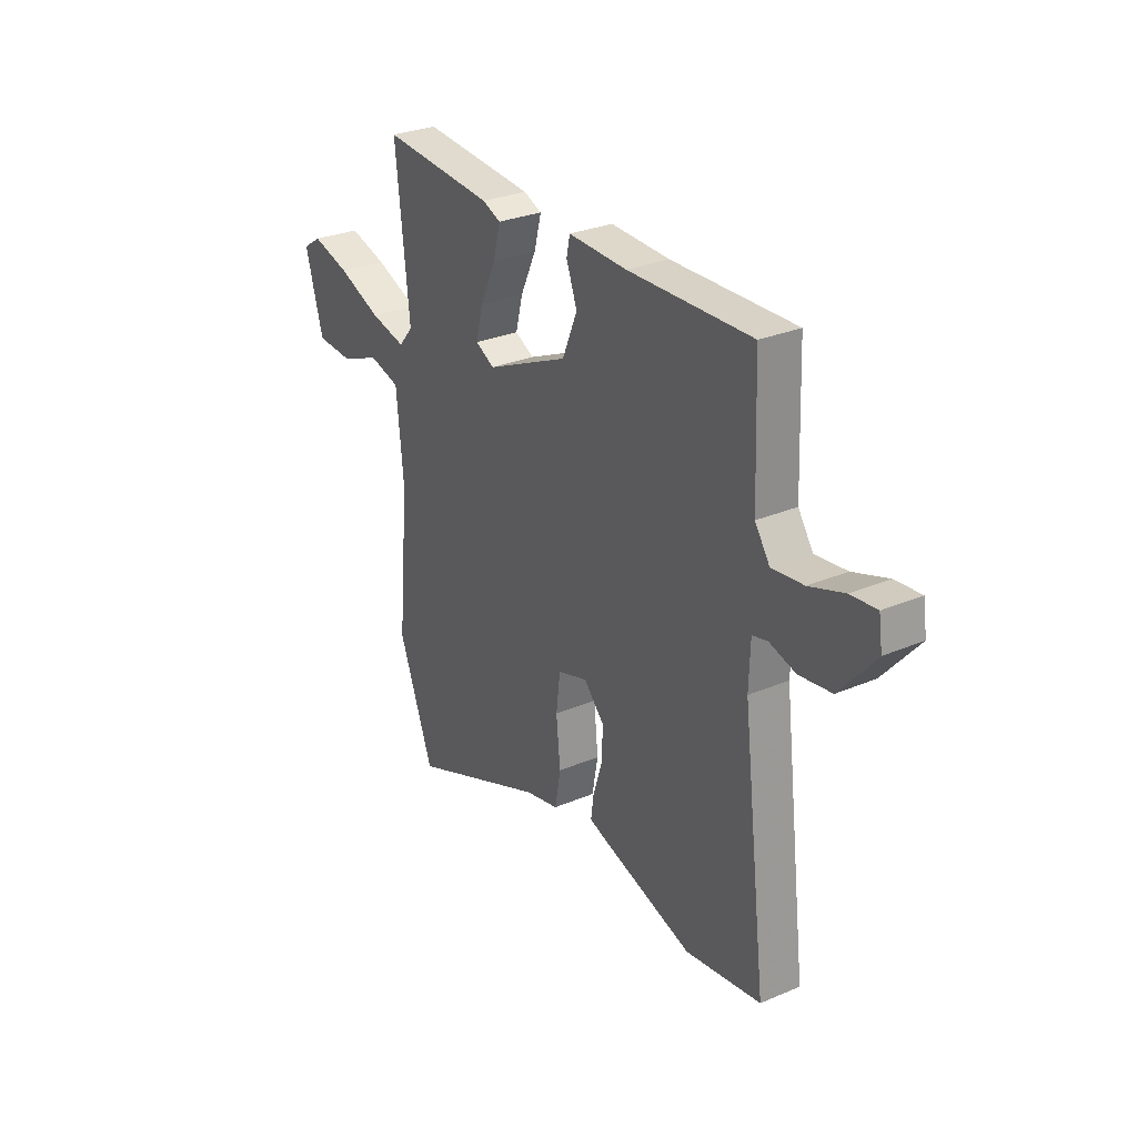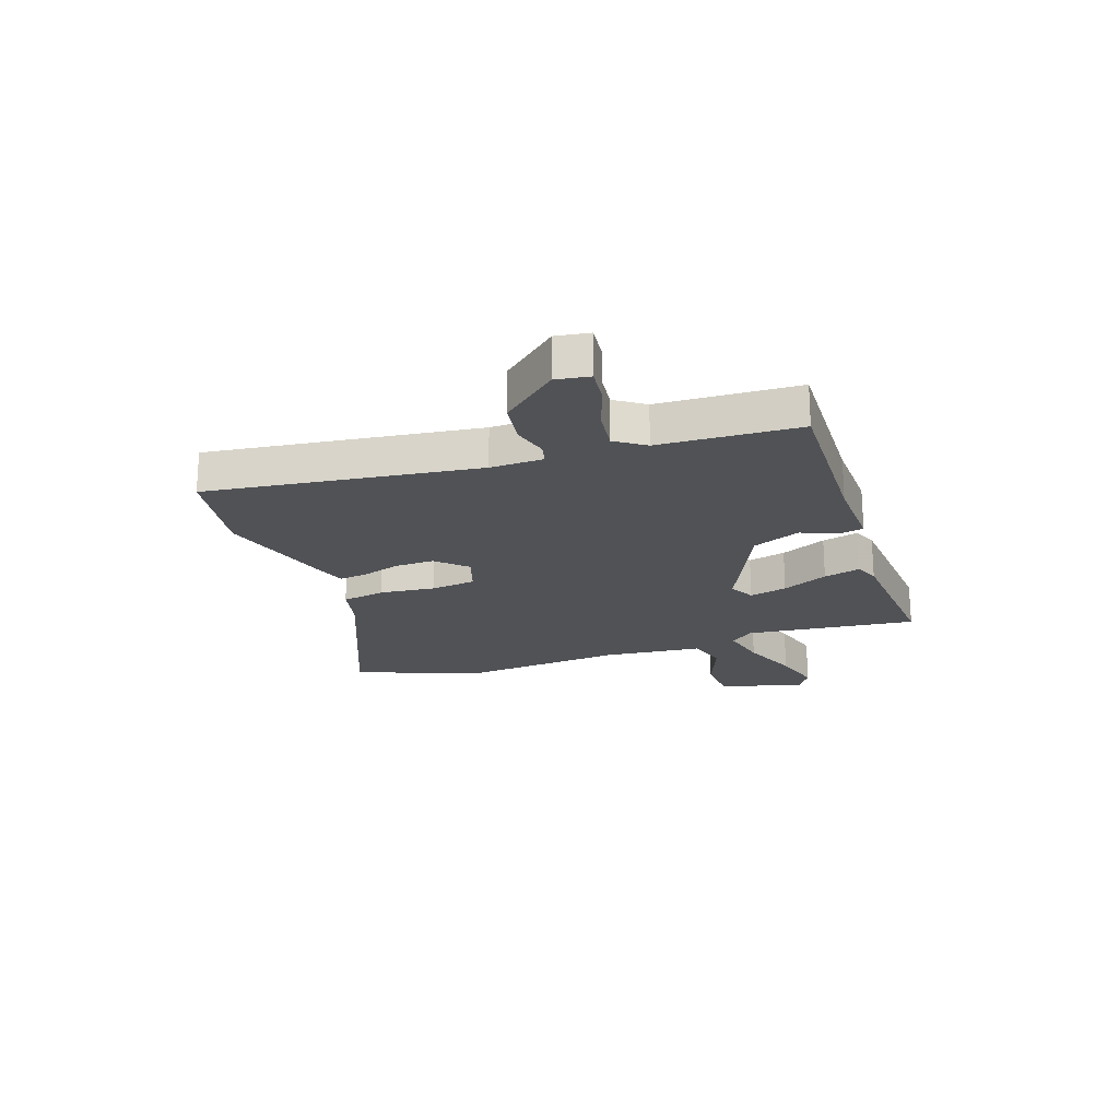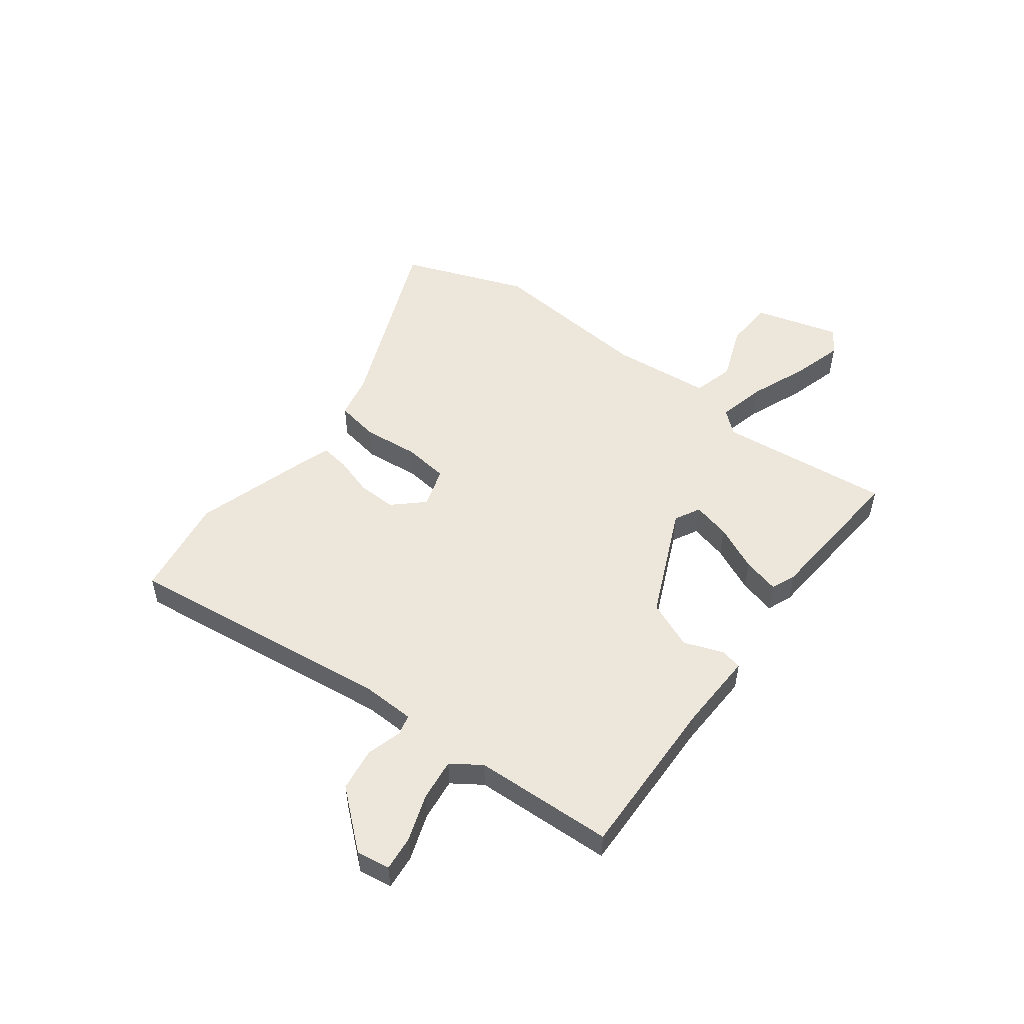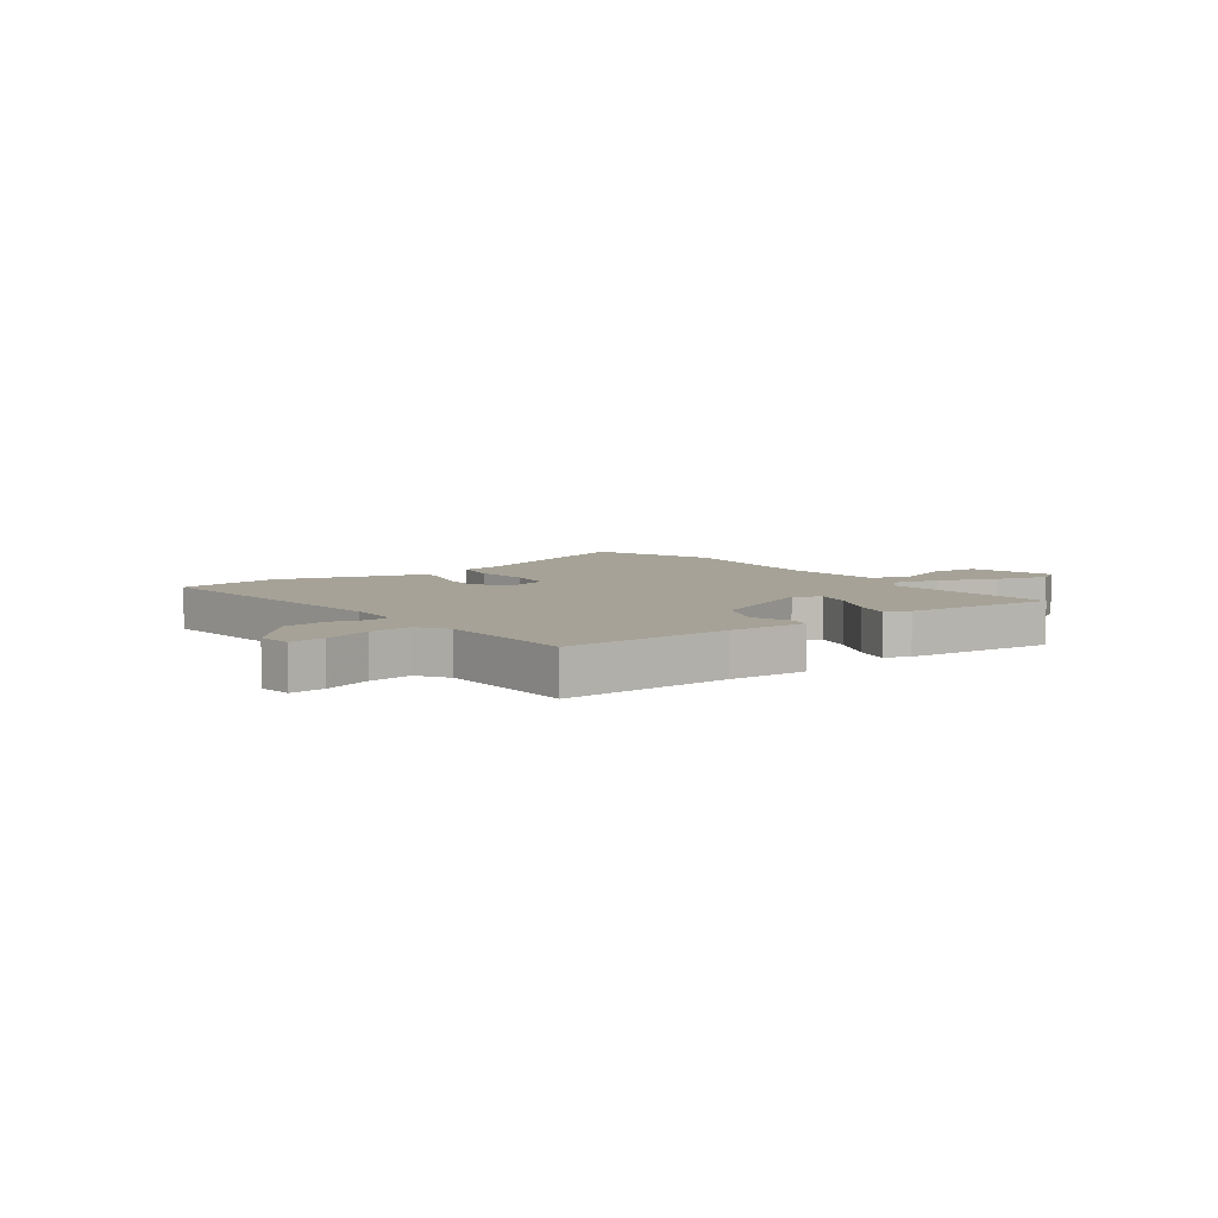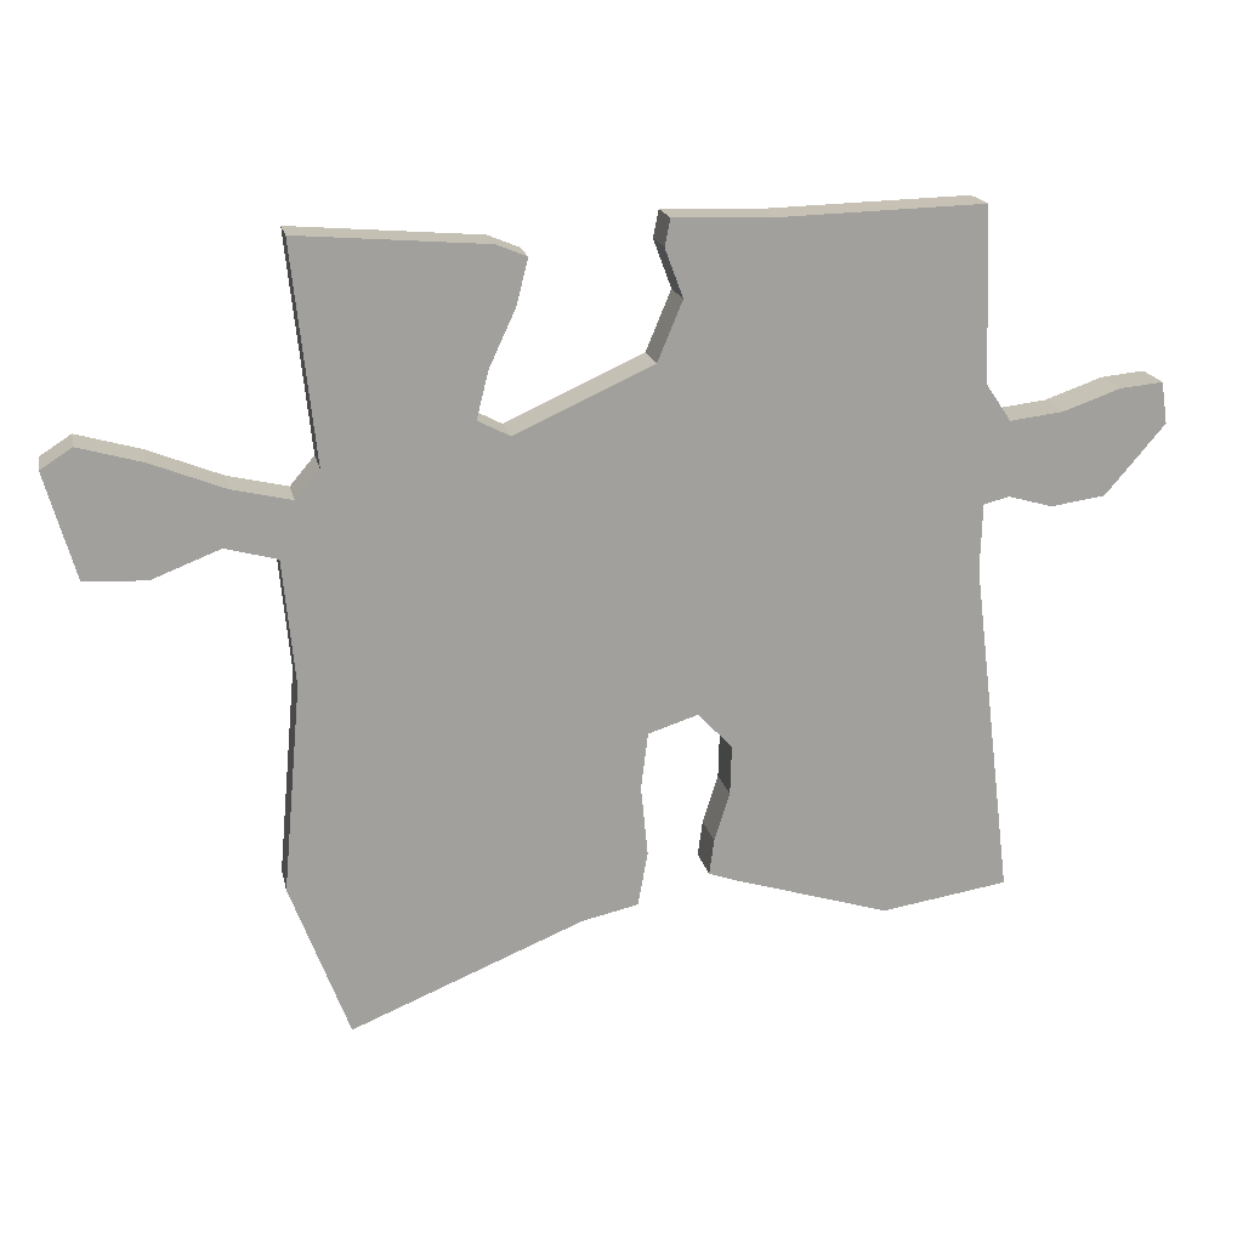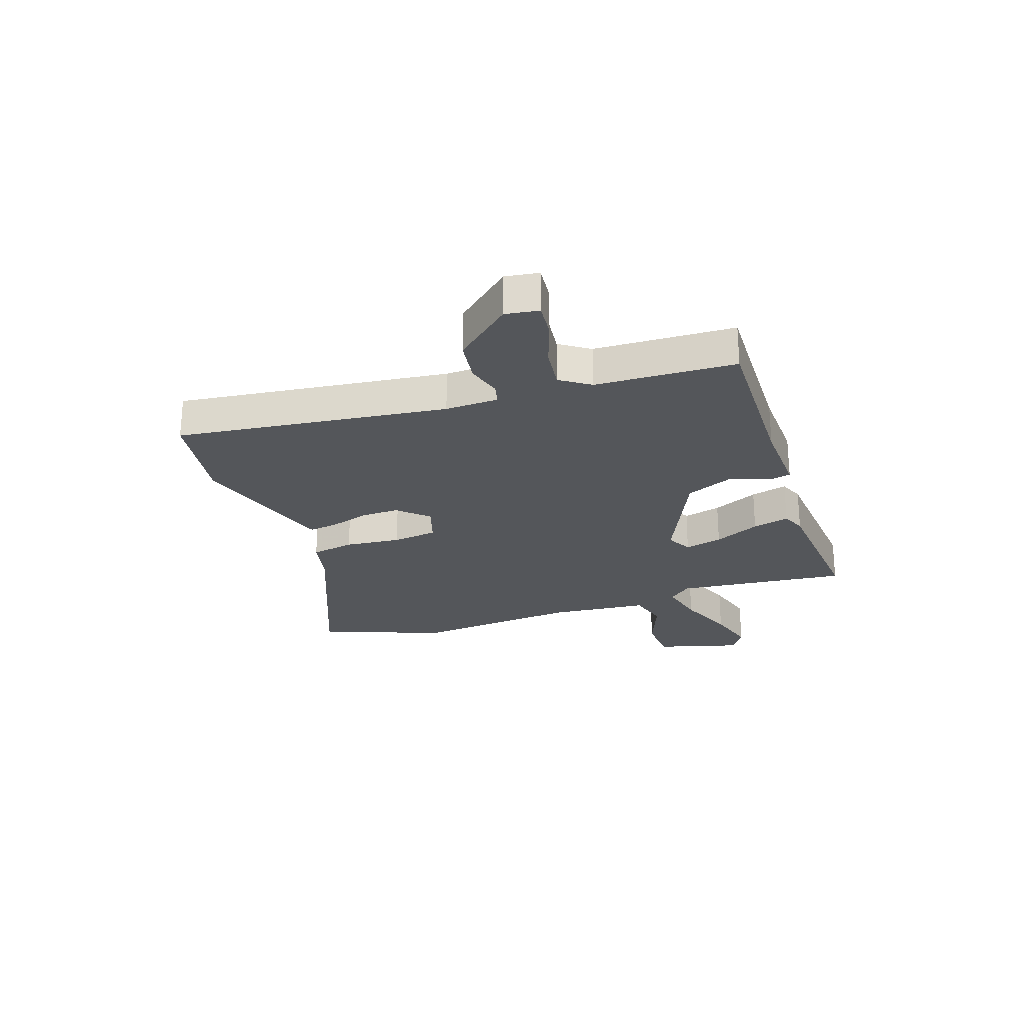
<metadata>
{"format":"obj","ext":"obj","renderer":"f3d","projection":"perspective","resolution":1024,"background":"white","views":[{"elev":29.0,"azim":-122.3,"up":"+Z"},{"elev":-21.0,"azim":-71.3,"up":"+Y"},{"elev":52.0,"azim":-53.1,"up":"+Y"},{"elev":6.5,"azim":-36.1,"up":"+Y"},{"elev":18.5,"azim":167.9,"up":"+Z"},{"elev":-25.1,"azim":-71.1,"up":"+Y"}]}
</metadata>
<code>
v 0.533 0.07 -0.412
v 0.449 0.07 -0.635
v 0.117 0.07 -0.499
v 0.036 0.07 -0.481
v 0.022 0.07 -0.403
v 0.032 0.07 -0.303
v 0.022 0.07 -0.222
v -0.05 0.07 -0.199
v -0.099 0.07 -0.252
v -0.097 0.07 -0.322
v -0.075 0.07 -0.392
v -0.068 0.07 -0.443
v -0.108 0.07 -0.457
v -0.332 0.07 -0.526
v -0.514 0.07 -0.498
v -0.454 0.07 -0.013
v -0.457 0.07 0.082
v -0.494 0.07 0.091
v -0.557 0.07 0.073
v -0.635 0.07 0.084
v -0.721 0.07 0.184
v -0.712 0.07 0.244
v -0.65 0.07 0.238
v -0.566 0.07 0.209
v -0.49 0.07 0.2
v -0.454 0.07 0.253
v -0.444 0.07 0.503
v -0.147 0.07 0.495
v -0.006 0.07 0.5
v 0.002 0.07 0.461
v -0.024 0.07 0.391
v 0.012 0.07 0.305
v 0.21 0.07 0.216
v 0.256 0.07 0.24
v 0.239 0.07 0.308
v 0.201 0.07 0.39
v 0.184 0.07 0.456
v 0.228 0.07 0.474
v 0.498 0.07 0.496
v 0.465 0.07 0.186
v 0.5 0.07 0.145
v 0.585 0.07 0.165
v 0.69 0.07 0.207
v 0.781 0.07 0.233
v 0.826 0.07 0.204
v 0.783 0.07 0.052
v 0.695 0.07 0.047
v 0.597 0.07 0.085
v 0.523 0.07 0.065
v 0.506 0.07 -0.115
v 0.533 0 -0.412
v 0.449 0 -0.635
v 0.117 0 -0.499
v 0.036 0 -0.481
v 0.022 0 -0.403
v 0.032 0 -0.303
v 0.022 0 -0.222
v -0.05 0 -0.199
v -0.099 0 -0.252
v -0.097 0 -0.322
v -0.075 0 -0.392
v -0.068 0 -0.443
v -0.108 0 -0.457
v -0.332 0 -0.526
v -0.514 0 -0.498
v -0.454 0 -0.013
v -0.457 0 0.082
v -0.494 0 0.091
v -0.557 0 0.073
v -0.635 0 0.084
v -0.721 0 0.184
v -0.712 0 0.244
v -0.65 0 0.238
v -0.566 0 0.209
v -0.49 0 0.2
v -0.454 0 0.253
v -0.444 0 0.503
v -0.147 0 0.495
v -0.006 0 0.5
v 0.002 0 0.461
v -0.024 0 0.391
v 0.012 0 0.305
v 0.21 0 0.216
v 0.256 0 0.24
v 0.239 0 0.308
v 0.201 0 0.39
v 0.184 0 0.456
v 0.228 0 0.474
v 0.498 0 0.496
v 0.465 0 0.186
v 0.5 0 0.145
v 0.585 0 0.165
v 0.69 0 0.207
v 0.781 0 0.233
v 0.826 0 0.204
v 0.783 0 0.052
v 0.695 0 0.047
v 0.597 0 0.085
v 0.523 0 0.065
v 0.506 0 -0.115
f 45 46 47 48
f 45 48 49
f 42 43 44 45
f 41 42 45 49
f 40 41 49 50
f 38 39 40
f 35 36 37 38
f 34 35 38 40
f 33 34 40 50
f 28 29 30 31
f 26 27 28 31
f 25 26 31 32
f 21 22 23 24
f 21 24 25
f 18 19 20 21
f 17 18 21 25
f 13 14 15 16
f 13 16 17
f 10 11 12 13
f 9 10 13 17
f 8 9 17 25
f 3 4 5 6
f 3 6 7
f 2 3 7
f 1 2 7
f 50 1 7
f 25 32 33 50
f 7 8 25 50
f 98 97 96 95
f 99 98 95
f 95 94 93 92
f 99 95 92 91
f 100 99 91 90
f 90 89 88
f 88 87 86 85
f 90 88 85 84
f 100 90 84 83
f 81 80 79 78
f 81 78 77 76
f 82 81 76 75
f 74 73 72 71
f 75 74 71
f 71 70 69 68
f 75 71 68 67
f 66 65 64 63
f 67 66 63
f 63 62 61 60
f 67 63 60 59
f 75 67 59 58
f 56 55 54 53
f 57 56 53
f 57 53 52
f 57 52 51
f 57 51 100
f 100 83 82 75
f 100 75 58 57
f 1 51 52 2
f 2 52 53 3
f 3 53 54 4
f 4 54 55 5
f 5 55 56 6
f 6 56 57 7
f 7 57 58 8
f 8 58 59 9
f 9 59 60 10
f 10 60 61 11
f 11 61 62 12
f 12 62 63 13
f 13 63 64 14
f 14 64 65 15
f 15 65 66 16
f 16 66 67 17
f 17 67 68 18
f 18 68 69 19
f 19 69 70 20
f 20 70 71 21
f 21 71 72 22
f 22 72 73 23
f 23 73 74 24
f 24 74 75 25
f 25 75 76 26
f 26 76 77 27
f 27 77 78 28
f 28 78 79 29
f 29 79 80 30
f 30 80 81 31
f 31 81 82 32
f 32 82 83 33
f 33 83 84 34
f 34 84 85 35
f 35 85 86 36
f 36 86 87 37
f 37 87 88 38
f 38 88 89 39
f 39 89 90 40
f 40 90 91 41
f 41 91 92 42
f 42 92 93 43
f 43 93 94 44
f 44 94 95 45
f 45 95 96 46
f 46 96 97 47
f 47 97 98 48
f 48 98 99 49
f 49 99 100 50
f 50 100 51 1

</code>
